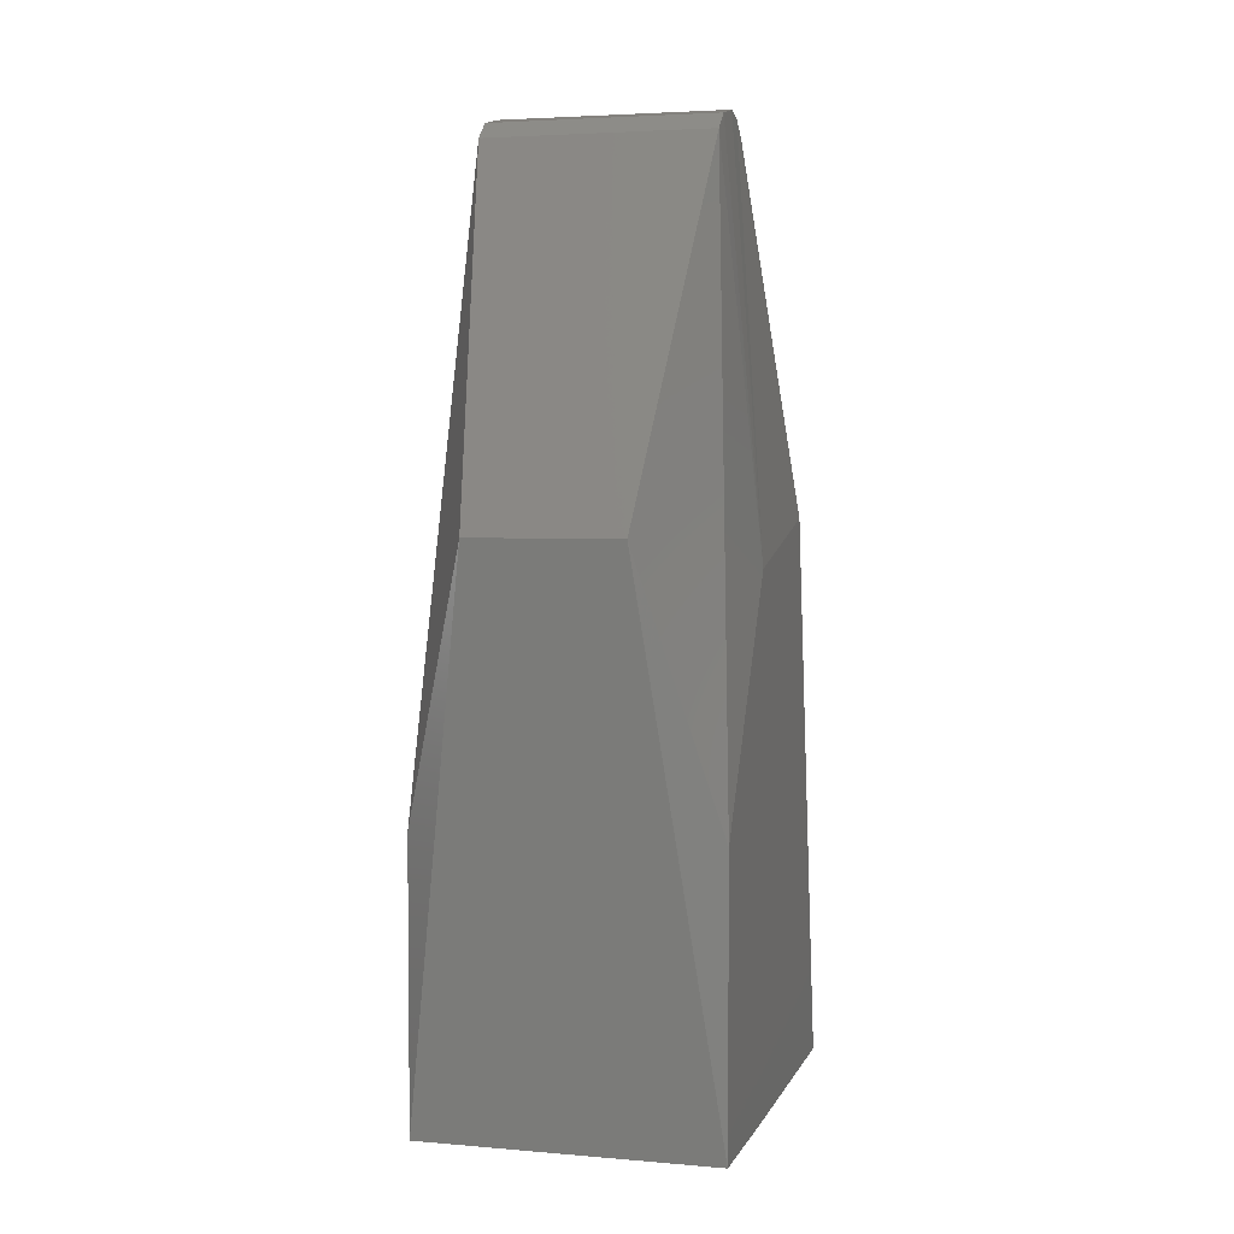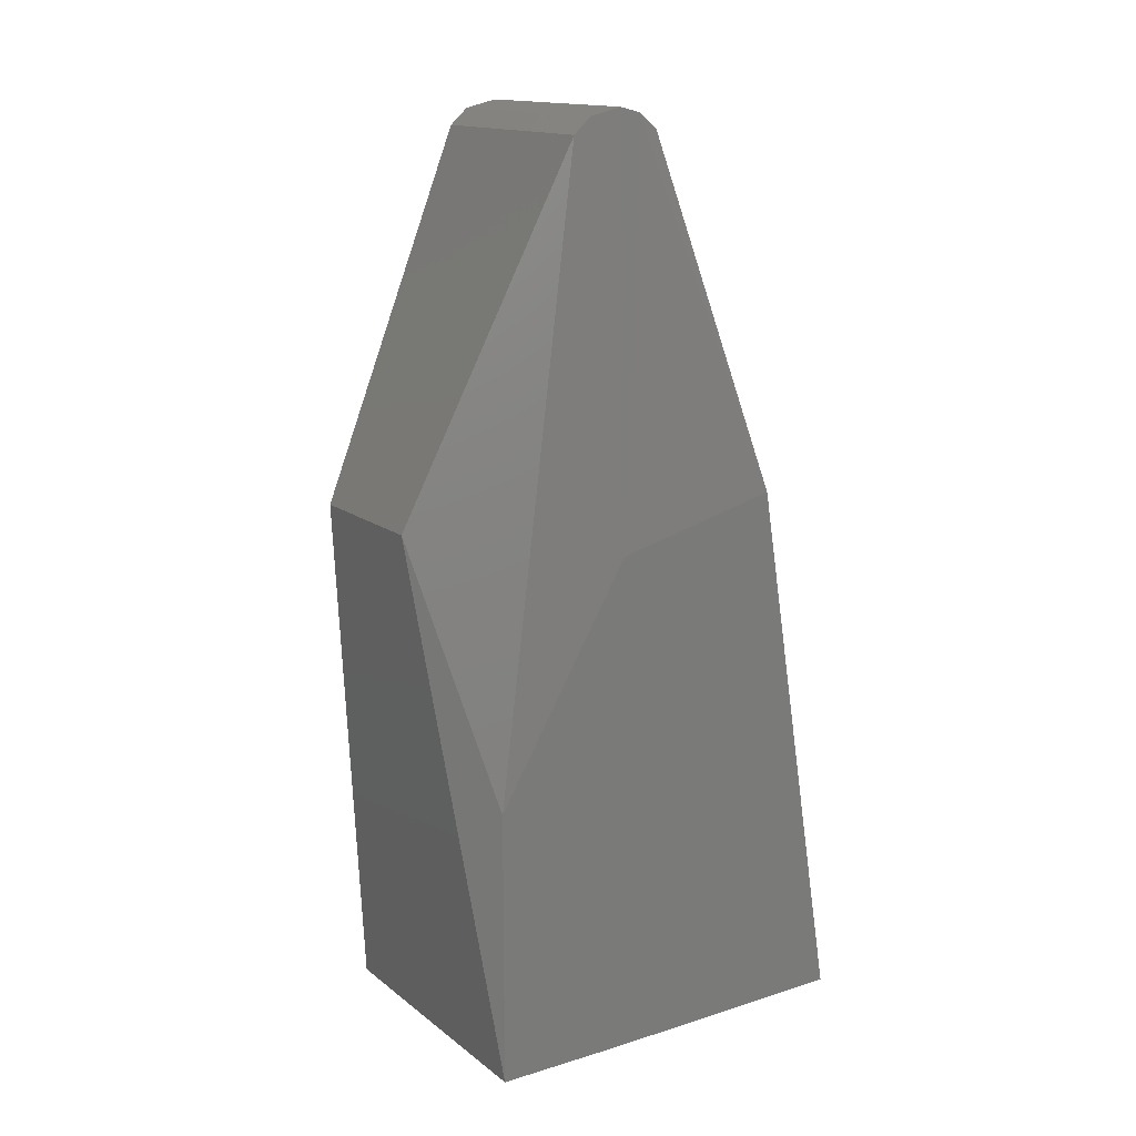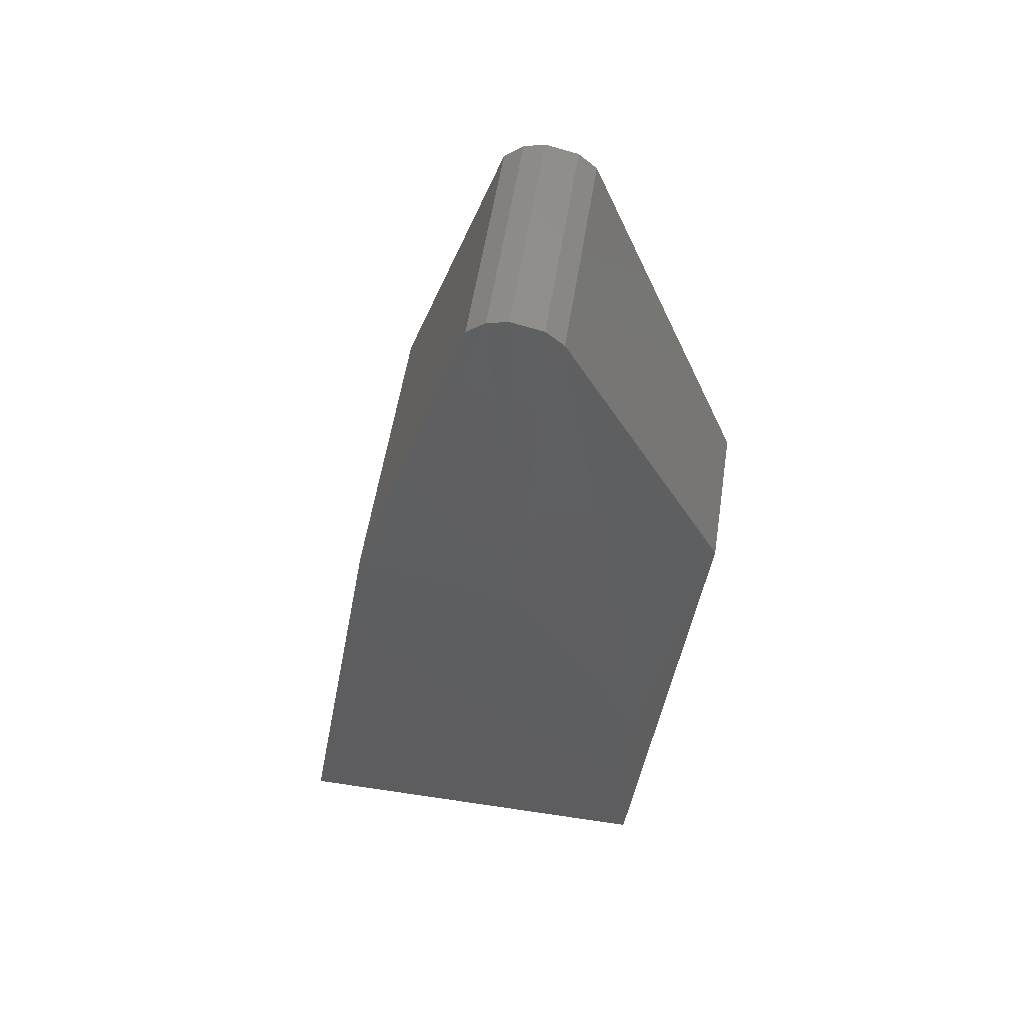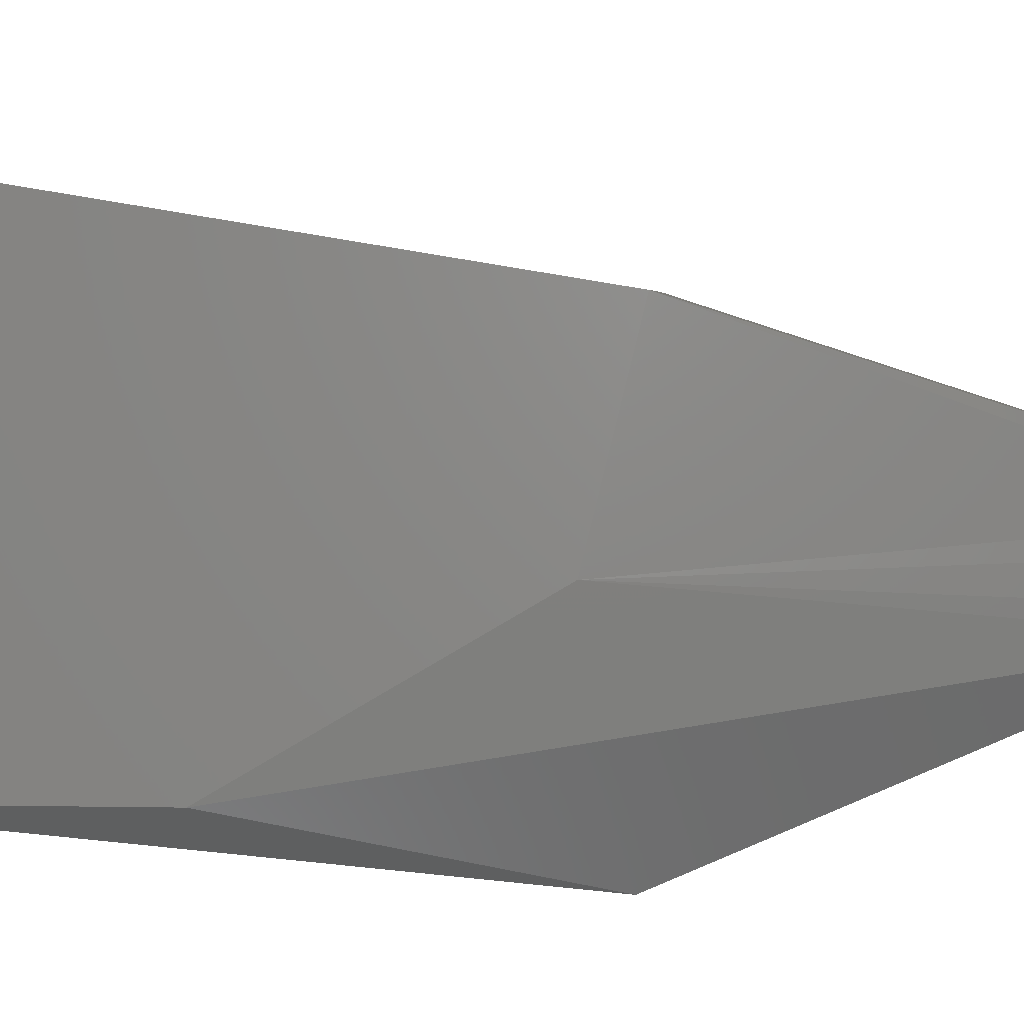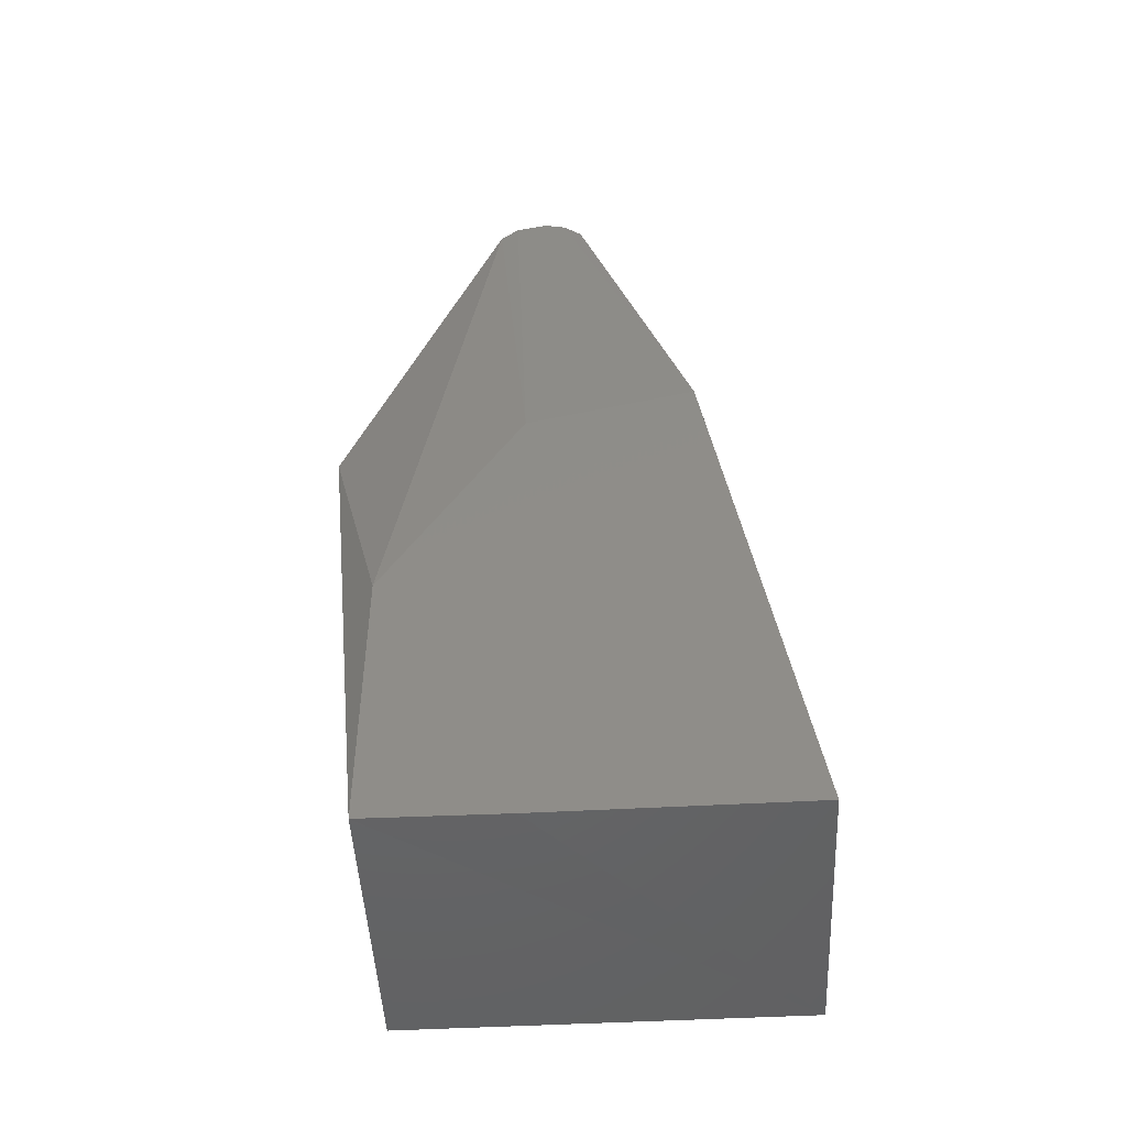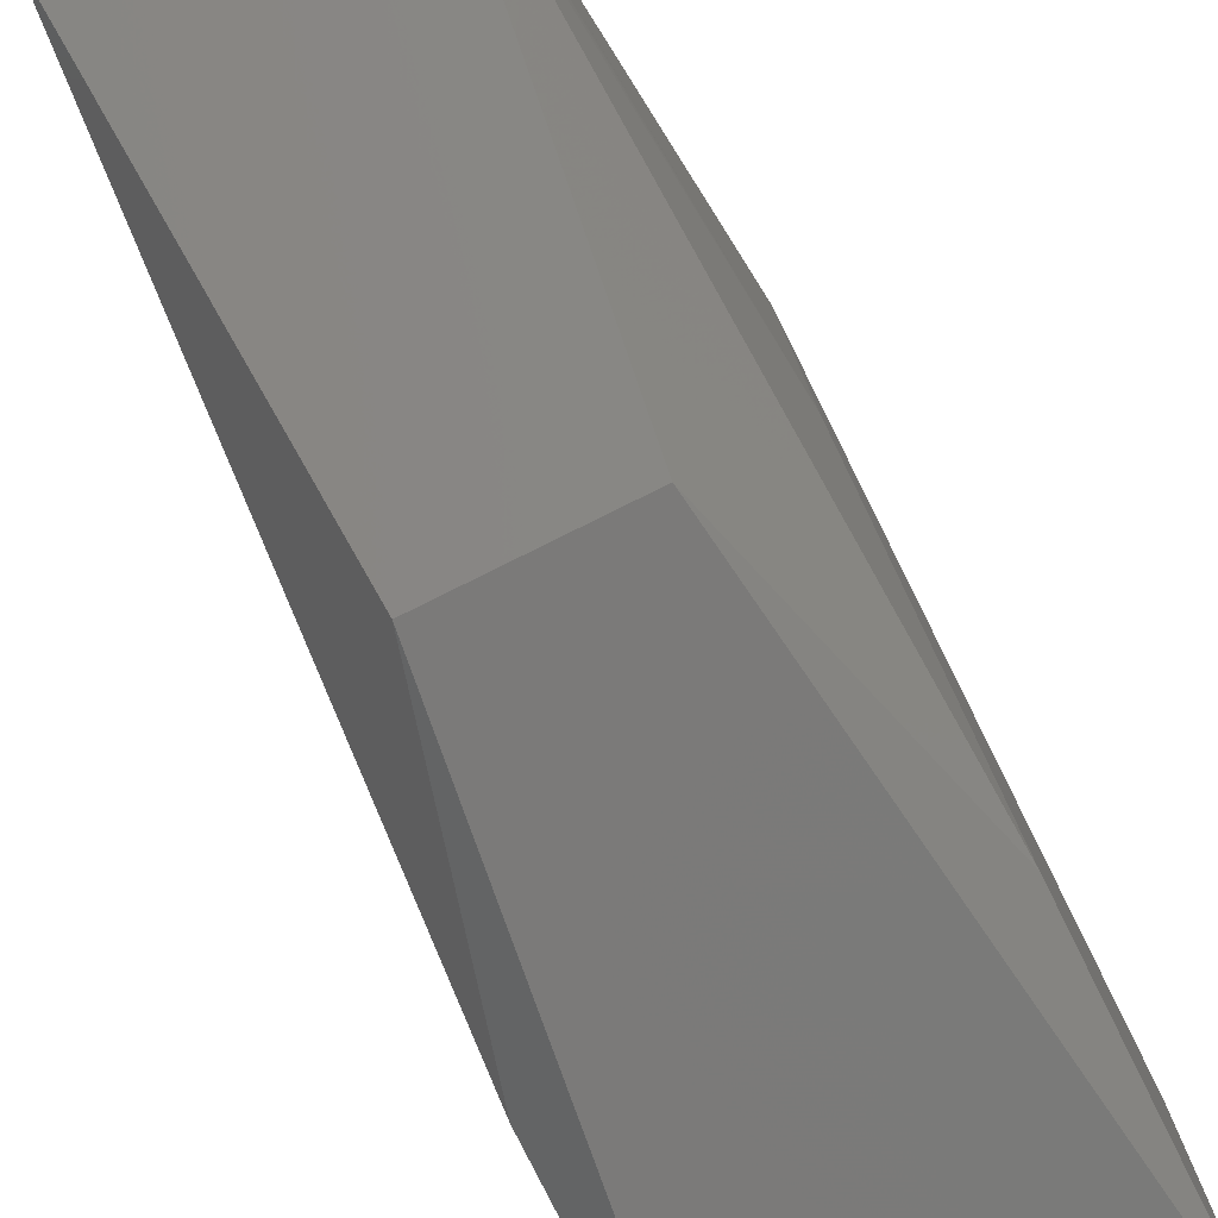
<metadata>
{"format":"stl","ext":"stl","renderer":"f3d","projection":"perspective","resolution":1024,"background":"white","views":[{"elev":3.9,"azim":-164.3,"up":"+Y"},{"elev":15.0,"azim":-122.8,"up":"+Y"},{"elev":55.5,"azim":98.8,"up":"+Y"},{"elev":3.6,"azim":93.9,"up":"+Z"},{"elev":-48.0,"azim":-87.2,"up":"+Y"},{"elev":-79.0,"azim":-153.6,"up":"+Z"}]}
</metadata>
<code>
# stl→obj: 23 verts, 42 faces
v -0.04756 0.03915 -0.01237
v -0.04756 -0.03615 -0.0568
v -0.04756 -0.1266 -0.0568
v -0.04756 -0.1266 -0.01237
v -0.04756 -0.1256 0.07199
v -0.04756 0.05263 0.04267
v 0.04734 -0.1256 0.07199
v 0.04734 -0.1266 -0.0568
v 0.02385 0.04969 -0.07693
v -0.02389 0.04969 -0.07693
v 0.04734 0.05263 0.04267
v -0.03641 0.1658 -0.02371
v 0.03636 0.1658 -0.02371
v -0.03641 0.1667 0.005661
v 0.03636 0.1667 0.005661
v 0.04734 -0.03615 -0.0568
v -0.03641 0.1711 -0.01784
v -0.03641 0.1718 -0.0004849
v -0.03641 0.1735 -0.007297
v 0.03636 0.1711 -0.01784
v 0.03636 0.1735 -0.007297
v 0.04734 0.03915 -0.01237
v 0.03636 0.1718 -0.0004849
f 1 2 3
f 1 3 4
f 1 4 5
f 1 5 6
f 7 4 3
f 7 3 8
f 5 4 7
f 9 8 3
f 9 3 10
f 11 6 5
f 11 5 7
f 12 13 9
f 12 9 10
f 14 6 11
f 14 11 15
f 2 12 10
f 2 10 3
f 16 9 13
f 16 8 9
f 1 12 2
f 17 12 1
f 1 6 18
f 1 18 19
f 1 19 17
f 20 13 12
f 20 12 17
f 20 17 19
f 20 19 21
f 22 16 13
f 22 13 20
f 22 20 21
f 22 21 23
f 22 23 11
f 22 11 7
f 22 7 8
f 22 8 16
f 18 6 14
f 23 21 19
f 23 19 18
f 23 18 14
f 23 14 15
f 23 15 11

</code>
